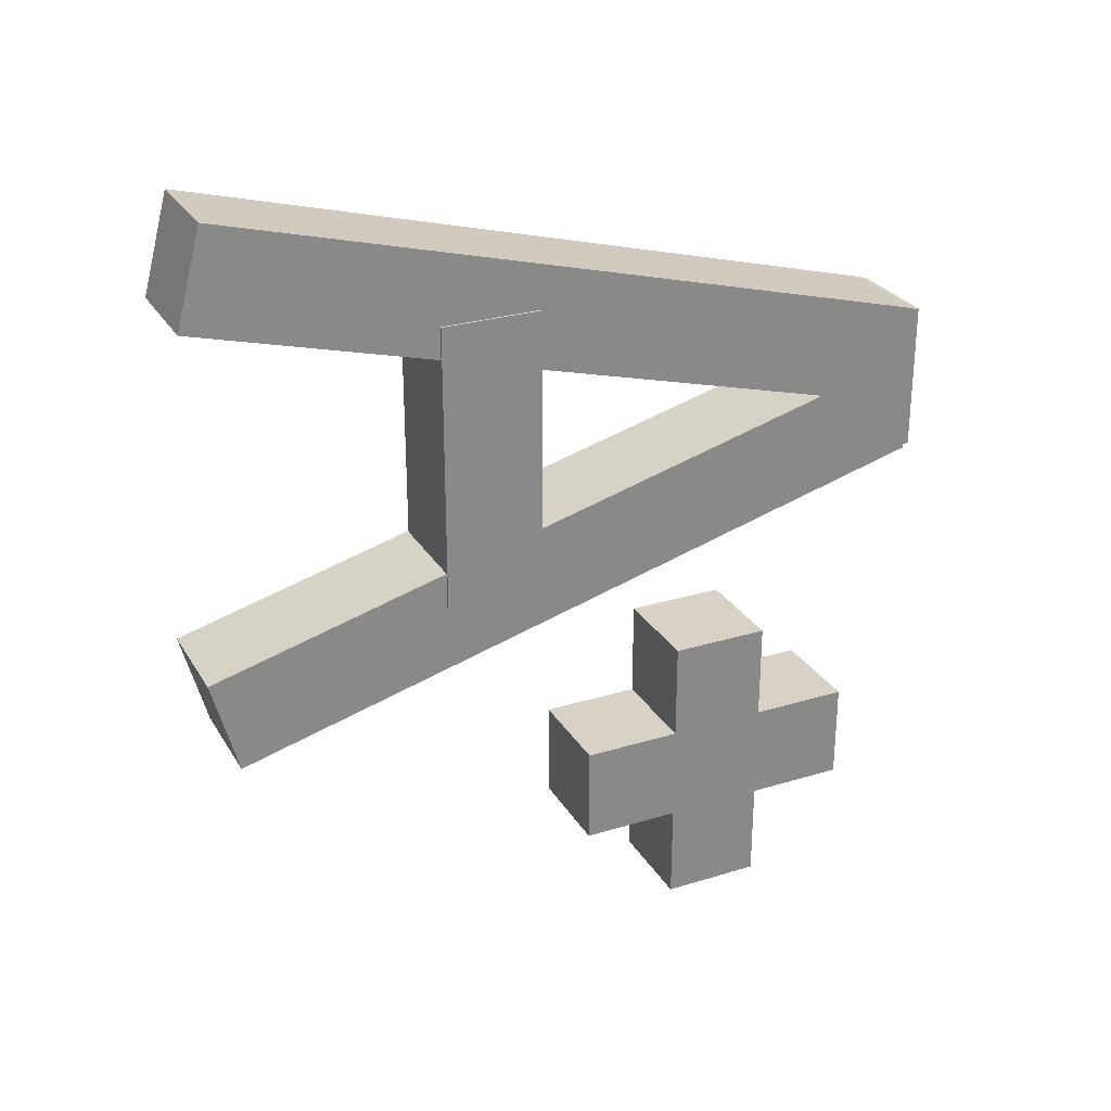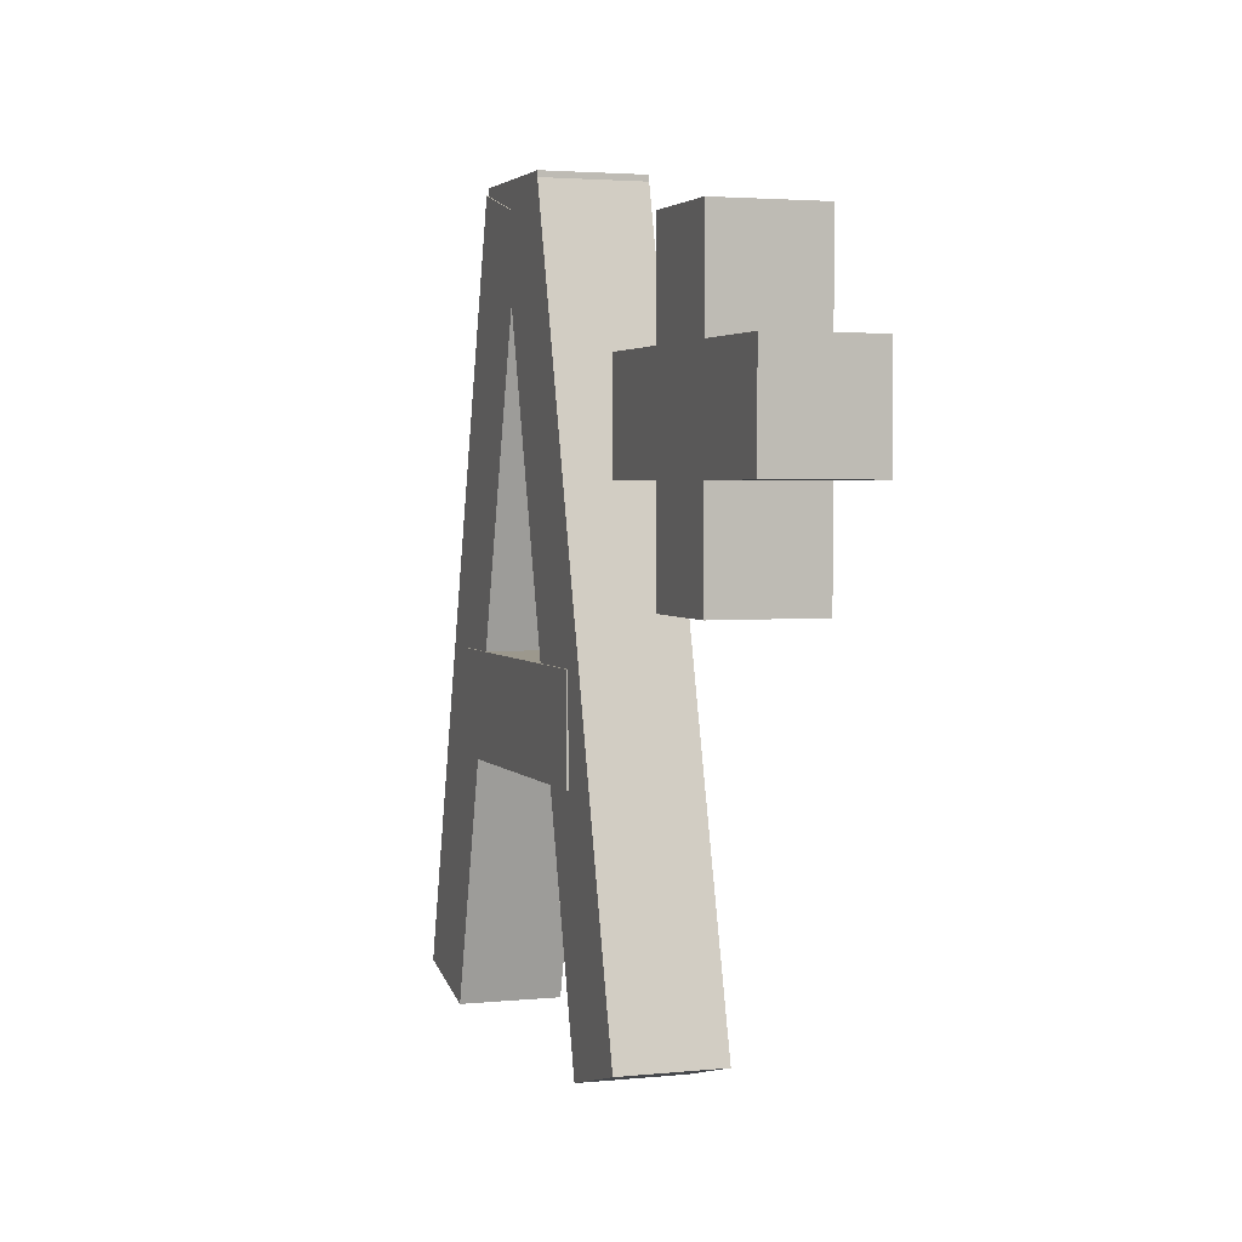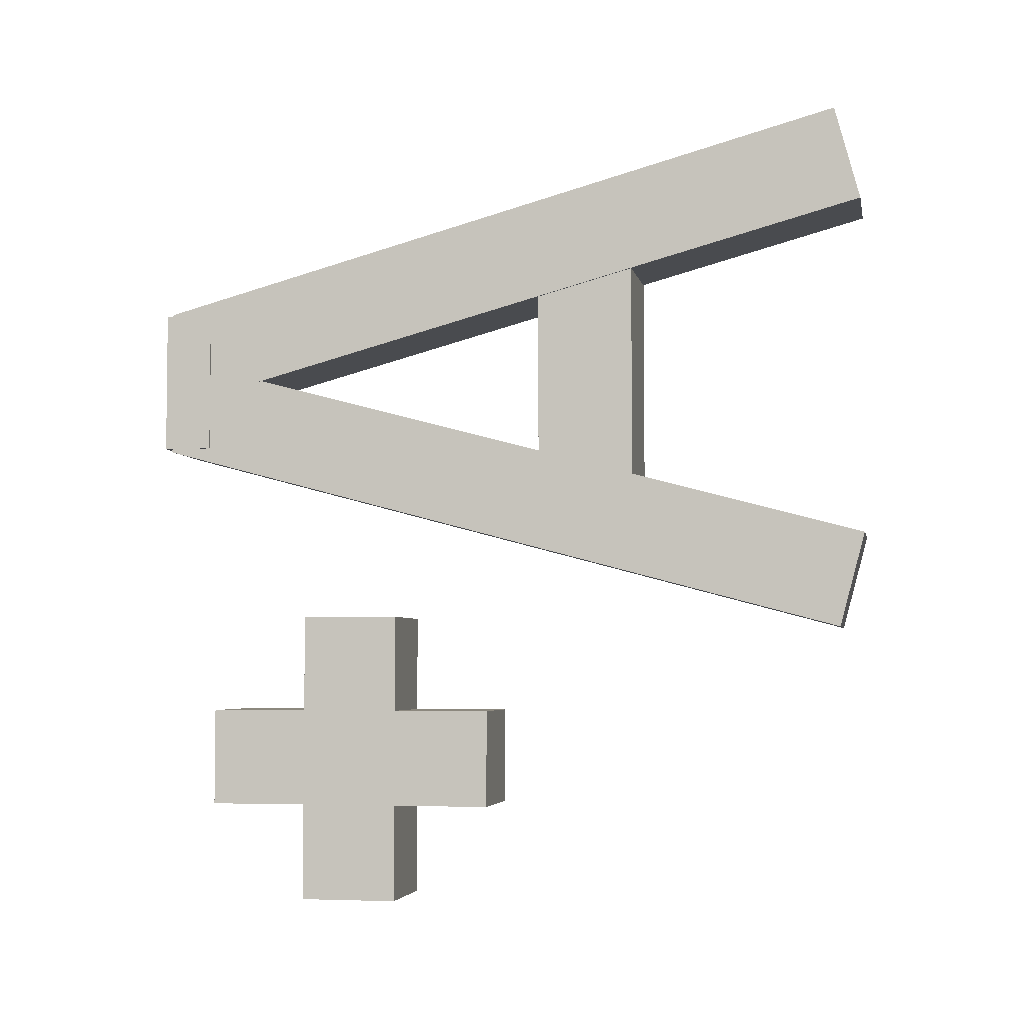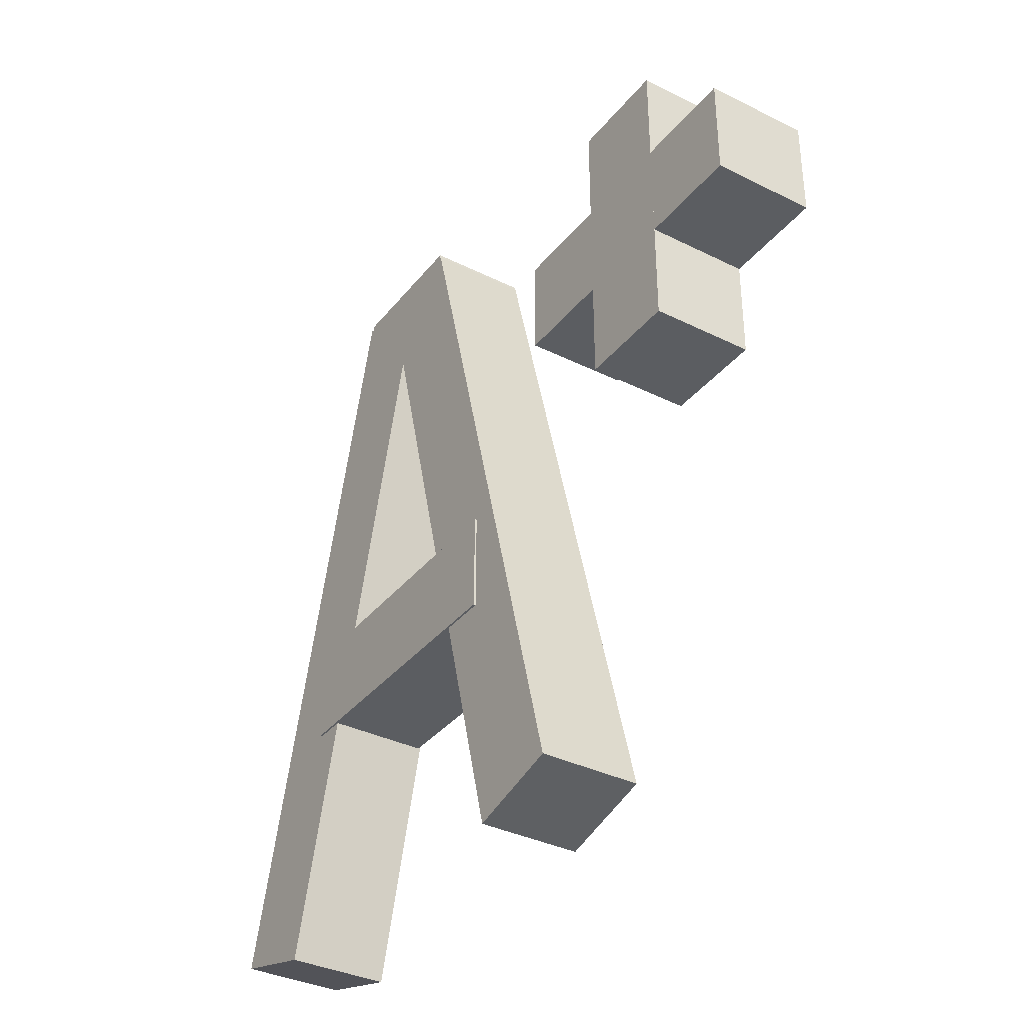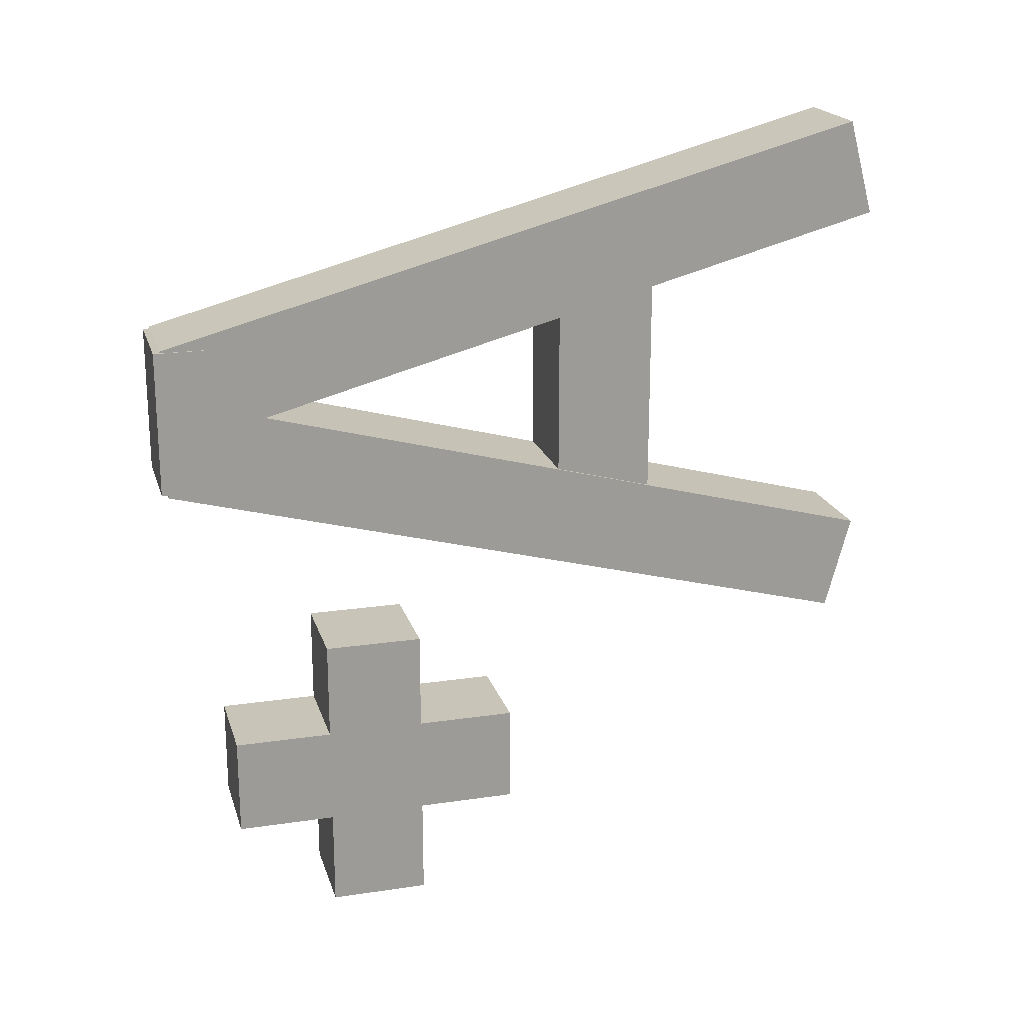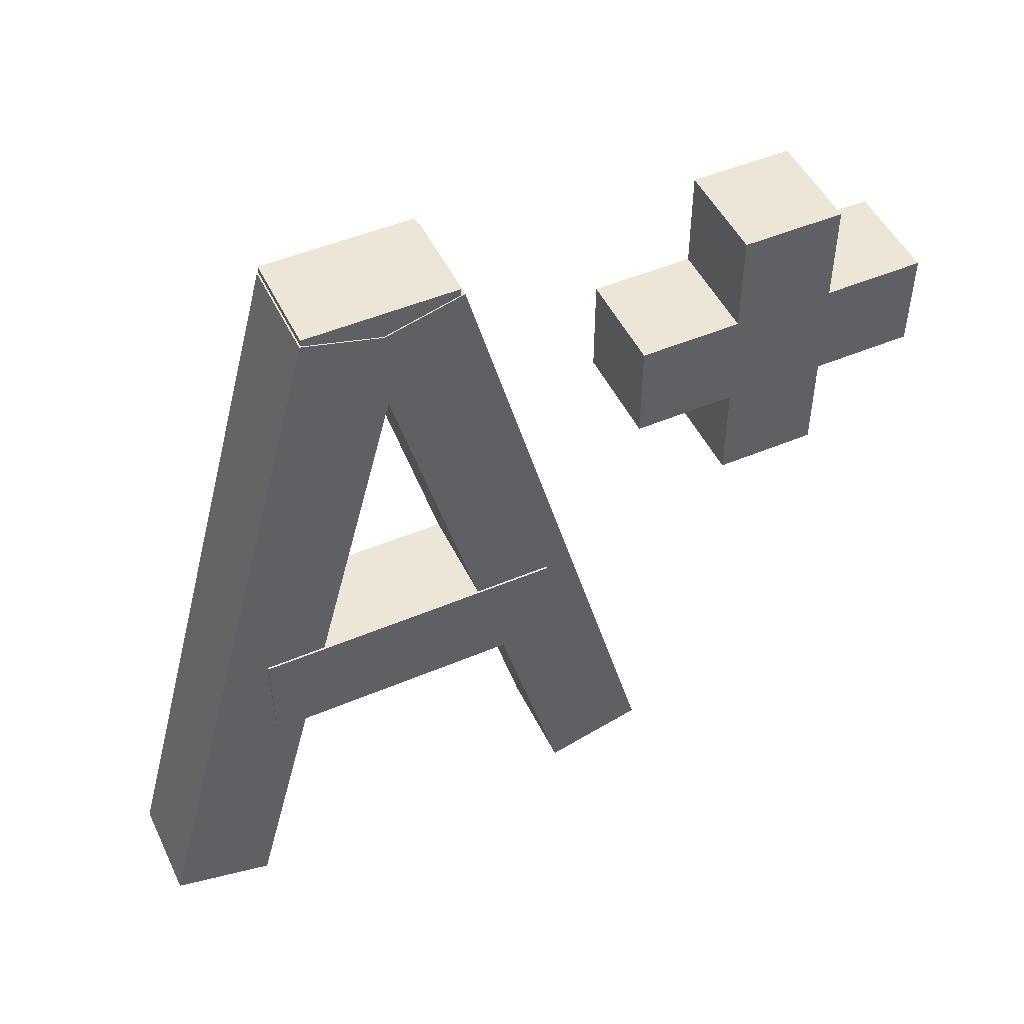
<metadata>
{"format":"obj","ext":"obj","renderer":"f3d","projection":"perspective","resolution":1024,"background":"white","views":[{"elev":27.5,"azim":64.9,"up":"+Z"},{"elev":3.0,"azim":160.8,"up":"+Y"},{"elev":-4.4,"azim":-78.7,"up":"+Z"},{"elev":-35.7,"azim":146.8,"up":"+Y"},{"elev":20.1,"azim":-105.3,"up":"+Z"},{"elev":49.2,"azim":64.9,"up":"+Y"}]}
</metadata>
<code>
v -1070 -209.4 1518
v -1070 -209.6 1518
v -1070 -205.1 1519
v -1070 -205.3 1520
v -1069 -205.1 1519
v -1069 -205.3 1520
v -1069 -209.4 1518
v -1069 -209.6 1518
v -1070 -205.1 1519
v -1070 -205.3 1520
v -1069 -205.1 1519
v -1069 -205.3 1520
v -1069 -209.4 1518
v -1070 -209.4 1518
v -1070 -209.6 1518
v -1069 -209.6 1518
v -1070 -209.6 1518
v -1070 -205.3 1520
v -1069 -205.3 1520
v -1069 -209.6 1518
v -1069 -209.4 1518
v -1069 -205.1 1519
v -1070 -205.1 1519
v -1070 -209.4 1518
f 4 3 1
f 2 4 1
f 6 5 9
f 10 6 9
f 8 7 11
f 12 8 11
f 15 14 13
f 16 15 13
f 19 18 17
f 20 19 17
f 23 22 21
f 24 23 21
v -1070 -205.4 1517
v -1070 -207.2 1517
v -1070 -205.4 1517
v -1070 -207.2 1517
v -1070 -205.4 1517
v -1070 -207.2 1517
v -1070 -205.4 1517
v -1070 -207.2 1517
v -1070 -205.4 1517
v -1070 -207.2 1517
v -1070 -205.4 1517
v -1070 -207.2 1517
v -1070 -205.4 1517
v -1070 -205.4 1517
v -1070 -207.2 1517
v -1070 -207.2 1517
v -1070 -207.2 1517
v -1070 -207.2 1517
v -1070 -207.2 1517
v -1070 -207.2 1517
v -1070 -205.4 1517
v -1070 -205.4 1517
v -1070 -205.4 1517
v -1070 -205.4 1517
f 28 27 25
f 26 28 25
f 30 29 33
f 34 30 33
f 32 31 35
f 36 32 35
f 39 38 37
f 40 39 37
f 43 42 41
f 44 43 41
f 47 46 45
f 48 47 45
v -1070 -205.4 1519
v -1070 -205.4 1520
v -1070 -205.1 1519
v -1070 -205.1 1520
v -1069 -205.1 1519
v -1069 -205.1 1520
v -1069 -205.4 1519
v -1069 -205.4 1520
v -1070 -205.1 1519
v -1070 -205.1 1520
v -1069 -205.1 1519
v -1069 -205.1 1520
v -1069 -205.4 1519
v -1070 -205.4 1519
v -1070 -205.4 1520
v -1069 -205.4 1520
v -1070 -205.4 1520
v -1070 -205.1 1520
v -1069 -205.1 1520
v -1069 -205.4 1520
v -1069 -205.4 1519
v -1069 -205.1 1519
v -1070 -205.1 1519
v -1070 -205.4 1519
f 52 51 49
f 50 52 49
f 54 53 57
f 58 54 57
f 56 55 59
f 60 56 59
f 63 62 61
f 64 63 61
f 67 66 65
f 68 67 65
f 71 70 69
f 72 71 69
v -1070 -209.6 1521
v -1070 -209.4 1521
v -1070 -205.3 1519
v -1070 -205.1 1520
v -1069 -205.3 1519
v -1069 -205.1 1520
v -1069 -209.6 1521
v -1069 -209.4 1521
v -1070 -205.3 1519
v -1070 -205.1 1520
v -1069 -205.3 1519
v -1069 -205.1 1520
v -1069 -209.6 1521
v -1070 -209.6 1521
v -1070 -209.4 1521
v -1069 -209.4 1521
v -1070 -209.4 1521
v -1070 -205.1 1520
v -1069 -205.1 1520
v -1069 -209.4 1521
v -1069 -209.6 1521
v -1069 -205.3 1519
v -1070 -205.3 1519
v -1070 -209.6 1521
f 76 75 73
f 74 76 73
f 78 77 81
f 82 78 81
f 80 79 83
f 84 80 83
f 87 86 85
f 88 87 85
f 91 90 89
f 92 91 89
f 95 94 93
f 96 95 93
v -1070 -206.6 1516
v -1070 -206.6 1518
v -1070 -206 1516
v -1070 -206 1518
v -1070 -206 1516
v -1070 -206 1518
v -1070 -206.6 1516
v -1070 -206.6 1518
v -1070 -206 1516
v -1070 -206 1518
v -1070 -206 1516
v -1070 -206 1518
v -1070 -206.6 1516
v -1070 -206.6 1516
v -1070 -206.6 1518
v -1070 -206.6 1518
v -1070 -206.6 1518
v -1070 -206 1518
v -1070 -206 1518
v -1070 -206.6 1518
v -1070 -206.6 1516
v -1070 -206 1516
v -1070 -206 1516
v -1070 -206.6 1516
f 100 99 97
f 98 100 97
f 102 101 105
f 106 102 105
f 104 103 107
f 108 104 107
f 111 110 109
f 112 111 109
f 115 114 113
f 116 115 113
f 119 118 117
f 120 119 117
v -1070 -208.2 1519
v -1070 -208.2 1520
v -1070 -207.6 1519
v -1070 -207.6 1520
v -1069 -207.6 1519
v -1069 -207.6 1520
v -1069 -208.2 1519
v -1069 -208.2 1520
v -1070 -207.6 1519
v -1070 -207.6 1520
v -1069 -207.6 1519
v -1069 -207.6 1520
v -1069 -208.2 1519
v -1070 -208.2 1519
v -1070 -208.2 1520
v -1069 -208.2 1520
v -1070 -208.2 1520
v -1070 -207.6 1520
v -1069 -207.6 1520
v -1069 -208.2 1520
v -1069 -208.2 1519
v -1069 -207.6 1519
v -1070 -207.6 1519
v -1070 -208.2 1519
f 124 123 121
f 122 124 121
f 126 125 129
f 130 126 129
f 128 127 131
f 132 128 131
f 135 134 133
f 136 135 133
f 139 138 137
f 140 139 137
f 143 142 141
f 144 143 141

</code>
